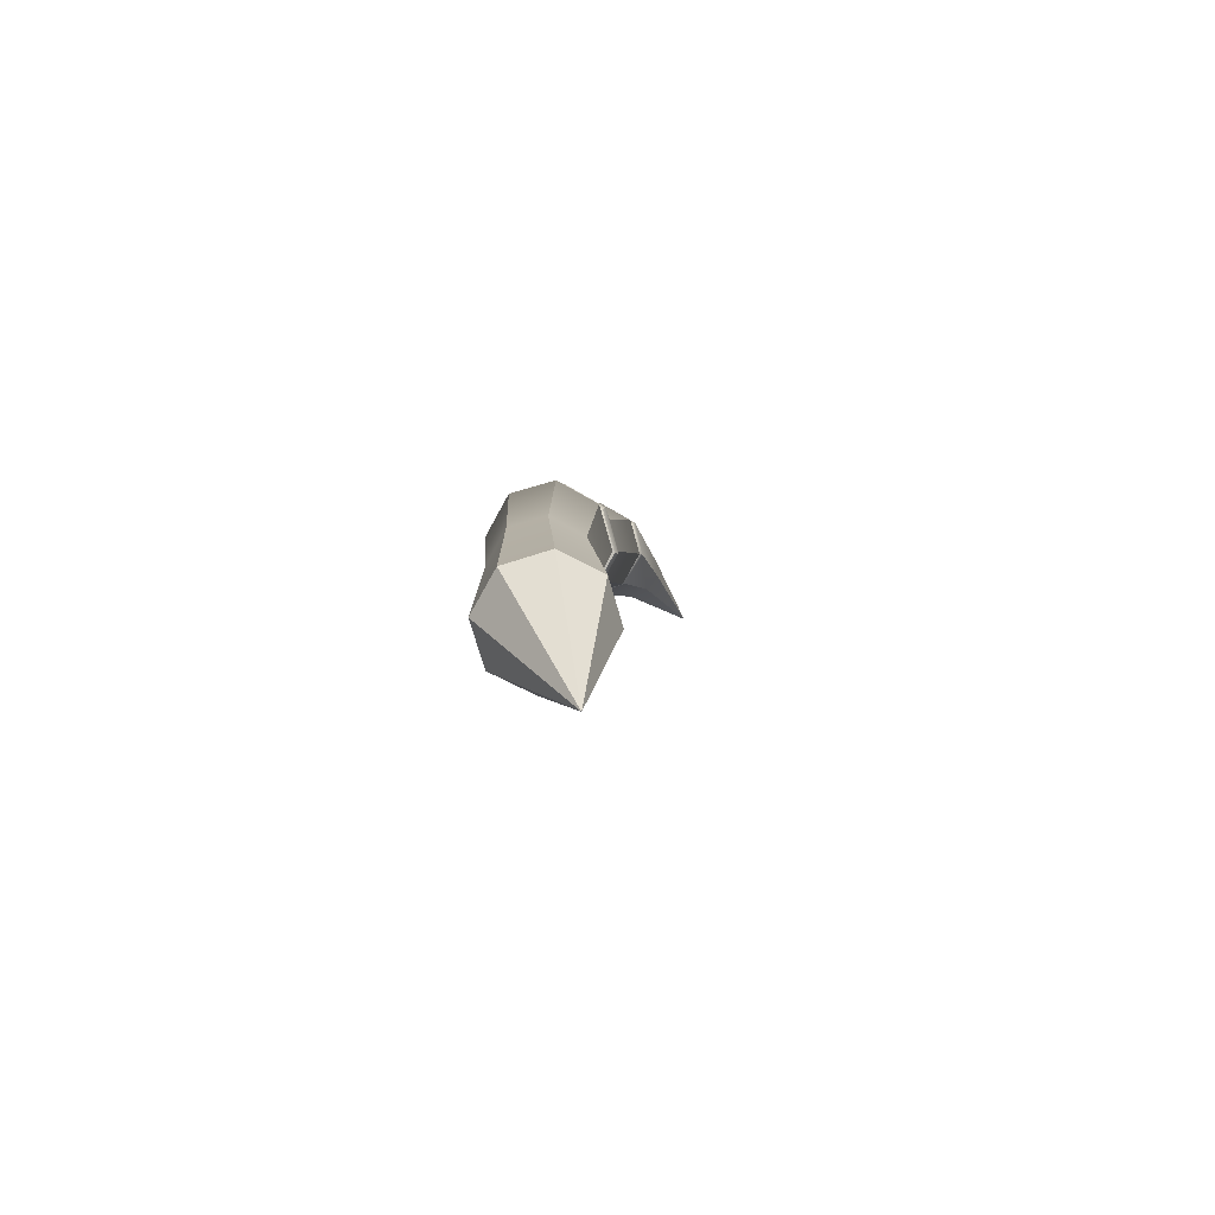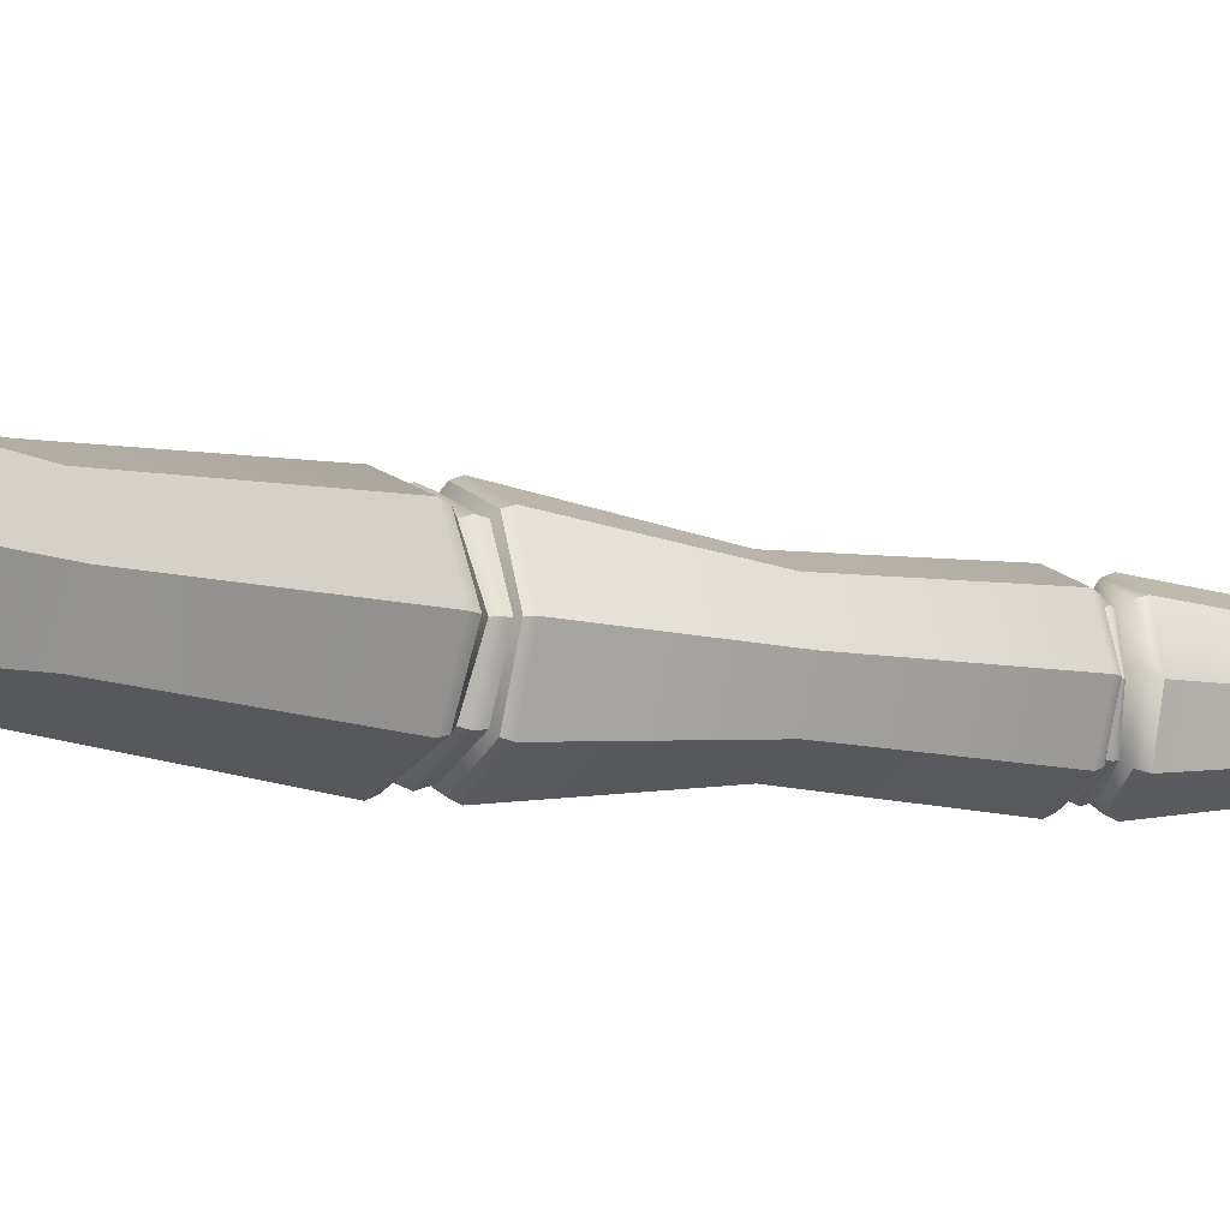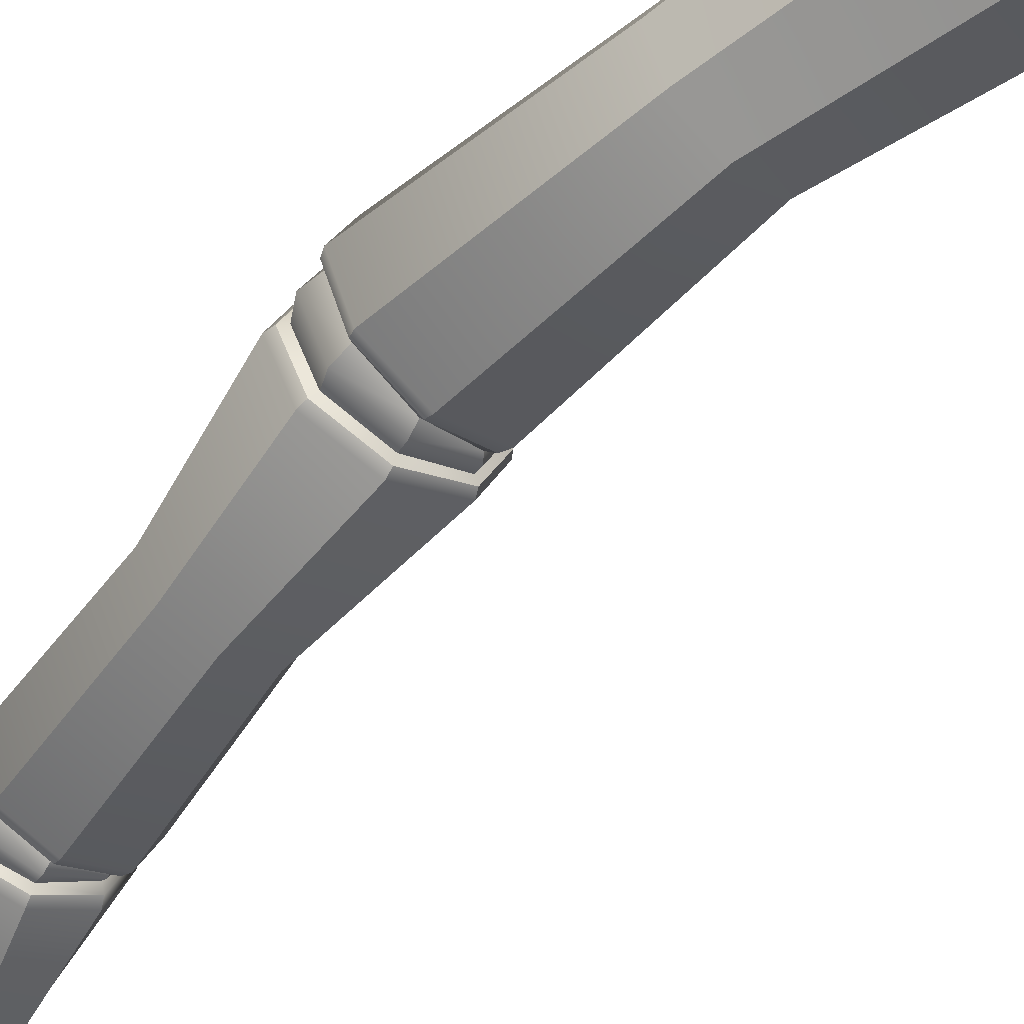
<metadata>
{"format":"obj","ext":"obj","renderer":"f3d","projection":"perspective","resolution":1024,"background":"white","views":[{"elev":-78.8,"azim":128.7,"up":"+Z"},{"elev":-9.1,"azim":-133.2,"up":"+Y"},{"elev":-54.6,"azim":132.5,"up":"+Y"}]}
</metadata>
<code>
g PolyBoneSpikeCurved
v -0.1349 0.02078 0.8051
v -0.1278 3.729e-09 0.8101
v -0.2474 1.073e-08 0.906
v -0.1651 0.01969 0.7838
v -0.1513 0.02864 0.7938
v -0.2474 1.073e-08 0.906
v 0.04783 0 -0.01167
v -0.06362 -7.451e-11 -0.147
v 0.02938 -0.0453 -0.008253
v 0.02938 -0.0453 -0.008253
v -0.06362 -7.451e-11 -0.147
v -0.01516 -0.06406 1.185e-08
v -0.01516 -0.06406 1.185e-08
v -0.06362 -7.451e-11 -0.147
v -0.0597 -0.0453 0.008253
v -0.0597 -0.0453 0.008253
v -0.06362 -7.451e-11 -0.147
v -0.07815 -5.601e-09 0.01167
v -0.07815 -5.601e-09 0.01167
v -0.06362 -7.451e-11 -0.147
v -0.0597 0.0453 0.008253
v -0.0597 0.0453 0.008253
v -0.06362 -7.451e-11 -0.147
v -0.01516 0.06406 1.244e-08
v 0.04783 0 -0.01167
v 0.03471 0.03613 0.1756
v 0.02938 0.0453 -0.008253
v 0.04967 0 0.1758
v 0.05791 0 0.3455
v 0.03976 0.044 0.3438
v 0.03705 0.042 0.3495
v 0.05448 -3.728e-10 0.351
v 0.02938 0.0453 -0.008253
v -0.00142 0.0511 0.175
v -0.01516 0.06406 1.244e-08
v 0.03471 0.03613 0.1756
v 0.03976 0.044 0.3438
v -0.004058 0.06223 0.3398
v -0.004884 0.05923 0.3462
v 0.03705 0.042 0.3495
v -0.01516 0.06406 1.244e-08
v -0.03755 0.03613 0.1744
v -0.0597 0.0453 0.008253
v -0.00142 0.0511 0.175
v -0.004058 0.06223 0.3398
v -0.04788 0.044 0.3358
v -0.04673 0.04179 0.3434
v -0.004884 0.05923 0.3462
v -0.0597 0.0453 0.008253
v -0.05251 -4.467e-09 0.1742
v -0.07815 -5.601e-09 0.01167
v -0.03755 0.03613 0.1744
v -0.04788 0.044 0.3358
v -0.06603 -5.44e-09 0.3342
v -0.06429 -5.356e-09 0.3427
v -0.04673 0.04179 0.3434
v -0.07815 -5.601e-09 0.01167
v -0.03755 -0.03613 0.1744
v -0.0597 -0.0453 0.008253
v -0.05251 -4.467e-09 0.1742
v -0.06603 -5.44e-09 0.3342
v -0.04788 -0.044 0.3358
v -0.04673 -0.04179 0.3434
v -0.06429 -5.356e-09 0.3427
v -0.0597 -0.0453 0.008253
v -0.00142 -0.0511 0.175
v -0.01516 -0.06406 1.185e-08
v -0.03755 -0.03613 0.1744
v -0.04788 -0.044 0.3358
v -0.004058 -0.06223 0.3398
v -0.004884 -0.05923 0.3462
v -0.04673 -0.04179 0.3434
v -0.01516 -0.06406 1.185e-08
v 0.03471 -0.03613 0.1756
v 0.02938 -0.0453 -0.008253
v -0.00142 -0.0511 0.175
v -0.004058 -0.06223 0.3398
v 0.03976 -0.044 0.3438
v 0.03705 -0.042 0.3495
v -0.004884 -0.05923 0.3462
v 0.02938 -0.0453 -0.008253
v 0.04967 0 0.1758
v 0.04783 0 -0.01167
v 0.03471 -0.03613 0.1756
v 0.03976 -0.044 0.3438
v 0.05791 0 0.3455
v 0.05448 -3.728e-10 0.351
v 0.03705 -0.042 0.3495
v 0.03305 0.0385 0.3517
v 0.04918 -9.649e-10 0.3528
v 0.04959 -1.203e-09 0.3694
v 0.03208 0.04169 0.3661
v 0.04959 -1.203e-09 0.3694
v 0.03957 -5.268e-09 0.3826
v 0.02442 0.03811 0.3783
v -0.005573 0.054 0.3495
v 0.03305 0.0385 0.3517
v 0.03208 0.04169 0.3661
v -0.00883 0.05748 0.3589
v -0.04396 0.03795 0.3487
v -0.005573 0.054 0.3495
v -0.00883 0.05748 0.3589
v -0.04805 0.03973 0.3533
v -0.00883 0.05748 0.3589
v -0.01224 0.05398 0.3683
v -0.04951 0.03852 0.3595
v -0.06043 -5.18e-09 0.3493
v -0.04396 0.03795 0.3487
v -0.04805 0.03973 0.3533
v -0.06442 -3.732e-09 0.352
v -0.04951 0.03852 0.3595
v -0.06586 -1.518e-09 0.3566
v -0.06043 -5.18e-09 0.3493
v -0.04805 -0.03973 0.3533
v -0.04396 -0.03795 0.3487
v -0.06442 -3.732e-09 0.352
v -0.04951 -0.03852 0.3595
v -0.06586 -1.518e-09 0.3566
v -0.04396 -0.03795 0.3487
v -0.00883 -0.05748 0.3589
v -0.005573 -0.054 0.3495
v -0.04805 -0.03973 0.3533
v -0.01224 -0.05398 0.3683
v -0.04951 -0.03852 0.3595
v -0.005573 -0.054 0.3495
v 0.03208 -0.04169 0.3661
v 0.03305 -0.0385 0.3517
v -0.00883 -0.05748 0.3589
v 0.02442 -0.03811 0.3783
v -0.01224 -0.05398 0.3683
v 0.03305 -0.0385 0.3517
v 0.03208 -0.04169 0.3661
v 0.04959 -1.203e-09 0.3694
v 0.04918 -9.649e-10 0.3528
v 0.02676 0.04356 0.3897
v 0.001689 1.007e-08 0.5123
v -0.01113 0.03178 0.5094
v 0.04411 7.271e-10 0.3946
v 0.04342 -1.785e-09 0.3875
v 0.02682 0.0417 0.3828
v -0.01516 0.06161 0.3778
v -0.01113 0.03178 0.5094
v -0.04208 0.04494 0.5022
v 0.02676 0.04356 0.3897
v 0.02682 0.0417 0.3828
v -0.01331 0.05901 0.3716
v 0.04411 7.271e-10 0.3946
v -0.01113 -0.03178 0.5094
v 0.001689 1.007e-08 0.5123
v 0.02676 -0.04356 0.3897
v 0.02682 -0.0417 0.3828
v 0.04342 -1.785e-09 0.3875
v -0.04588 0.02968 0.6451
v -0.03388 2.406e-08 0.6478
v -0.03322 2.466e-08 0.6612
v -0.04633 0.03245 0.6564
v -0.07468 0.04191 0.6382
v -0.04588 0.02968 0.6451
v -0.04633 0.03245 0.6564
v -0.07658 0.04446 0.6452
v -0.07468 0.04191 0.6382
v -0.07658 0.04446 0.6452
v -0.1047 0.03048 0.6339
v -0.1032 0.02978 0.6305
v -0.1044 0.02943 0.6375
v -0.07658 0.04446 0.6452
v -0.07862 0.04192 0.6522
v -0.1032 0.02978 0.6305
v -0.1158 2.073e-08 0.6279
v -0.1151 2.038e-08 0.6258
v -0.1047 0.03048 0.6339
v -0.115 2.108e-08 0.6299
v -0.1044 0.02943 0.6375
v -0.1032 -0.02978 0.6305
v -0.1151 2.038e-08 0.6258
v -0.1158 2.073e-08 0.6279
v -0.1047 -0.03048 0.6339
v -0.115 2.108e-08 0.6299
v -0.1044 -0.02943 0.6375
v -0.07468 -0.04191 0.6382
v -0.1032 -0.02978 0.6305
v -0.1047 -0.03048 0.6339
v -0.07658 -0.04446 0.6452
v -0.1044 -0.02943 0.6375
v -0.07862 -0.04192 0.6522
v -0.04588 -0.02968 0.6451
v -0.07468 -0.04191 0.6382
v -0.07658 -0.04446 0.6452
v -0.04633 -0.03245 0.6564
v -0.07862 -0.04192 0.6522
v -0.05215 -0.02987 0.6662
v -0.03388 2.406e-08 0.6478
v -0.04588 -0.02968 0.6451
v -0.04633 -0.03245 0.6564
v -0.03322 2.466e-08 0.6612
v -0.05088 0.035 0.6766
v -0.1278 3.729e-09 0.8101
v -0.1349 0.02078 0.8051
v -0.03786 2.447e-08 0.683
v -0.03765 2.478e-08 0.6765
v -0.05002 0.03327 0.6703
v -0.08226 0.04947 0.6613
v -0.1513 0.02864 0.7938
v -0.1651 0.01969 0.7838
v -0.1135 0.03495 0.6461
v -0.07975 0.04692 0.6554
v -0.1092 0.03308 0.6402
v -0.1044 0.02943 0.6375
v -0.07862 0.04192 0.6522
v -0.05002 0.03327 0.6703
v -0.05215 0.02987 0.6662
v -0.03765 2.478e-08 0.6765
v -0.04104 2.432e-08 0.672
v -0.05002 -0.03327 0.6703
v -0.05215 -0.02987 0.6662
v -0.07975 -0.04692 0.6554
v -0.07862 -0.04192 0.6522
v -0.1092 -0.03308 0.6402
v -0.1044 -0.02943 0.6375
v -0.115 2.108e-08 0.6299
v -0.1213 2.097e-08 0.6334
v -0.1135 -0.03495 0.6461
v -0.1263 2.05e-08 0.6398
v -0.1135 0.03495 0.6461
v -0.1676 6.635e-09 0.7804
v -0.1651 0.01969 0.7838
v -0.2474 1.073e-08 0.906
v -0.1135 -0.03495 0.6461
v -0.1263 2.05e-08 0.6398
v -0.1676 6.635e-09 0.7804
v -0.1651 -0.01969 0.7838
v -0.2474 1.073e-08 0.906
v -0.1513 0.02864 0.7938
v -0.1349 0.02078 0.8051
v -0.2474 1.073e-08 0.906
v -0.08226 0.04947 0.6613
v -0.05088 0.035 0.6766
v -0.05002 0.03327 0.6703
v -0.07975 0.04692 0.6554
v -0.1513 -0.02864 0.7938
v -0.1651 -0.01969 0.7838
v -0.2474 1.073e-08 0.906
v -0.08226 -0.04947 0.6613
v -0.1135 -0.03495 0.6461
v -0.1092 -0.03308 0.6402
v -0.07975 -0.04692 0.6554
v -0.1349 -0.02078 0.8051
v -0.1513 -0.02864 0.7938
v -0.2474 1.073e-08 0.906
v -0.05088 -0.035 0.6766
v -0.08226 -0.04947 0.6613
v -0.07975 -0.04692 0.6554
v -0.05002 -0.03327 0.6703
v -0.1278 3.729e-09 0.8101
v -0.1349 -0.02078 0.8051
v -0.2474 1.073e-08 0.906
v -0.03786 2.447e-08 0.683
v -0.05088 -0.035 0.6766
v -0.05002 -0.03327 0.6703
v -0.03765 2.478e-08 0.6765
v -0.03767 0.03565 0.637
v -0.01113 0.03178 0.5094
v 0.001689 1.007e-08 0.5123
v -0.02333 2.341e-08 0.6406
v -0.04141 0.03342 0.6428
v -0.02794 2.394e-08 0.646
v -0.0723 0.05042 0.6286
v -0.04208 0.04494 0.5022
v -0.01113 0.03178 0.5094
v -0.03767 0.03565 0.637
v -0.07386 0.04724 0.6349
v -0.04141 0.03342 0.6428
v -0.02333 2.341e-08 0.6406
v 0.001689 1.007e-08 0.5123
v -0.01113 -0.03178 0.5094
v -0.03767 -0.03565 0.637
v -0.02794 2.394e-08 0.646
v -0.04141 -0.03342 0.6428
v -0.05708 0.04356 0.366
v -0.05367 0.04186 0.3608
v -0.01331 0.05901 0.3716
v -0.01516 0.06161 0.3778
v -0.04208 0.04494 0.5022
v -0.07304 0.03178 0.495
v -0.1069 0.03565 0.6202
v -0.04208 0.04494 0.5022
v -0.0723 0.05042 0.6286
v -0.1062 0.03346 0.6267
v -0.07386 0.04724 0.6349
v -0.07445 -4.659e-09 0.3611
v -0.07075 -3.671e-09 0.3567
v -0.05367 0.04186 0.3608
v -0.05708 0.04356 0.366
v -0.07304 0.03178 0.495
v -0.08586 6.142e-09 0.4921
v -0.1213 1.9e-08 0.6167
v -0.1069 0.03565 0.6202
v -0.1197 1.98e-08 0.6228
v -0.1062 0.03346 0.6267
v -0.05708 -0.04356 0.366
v -0.05367 -0.04186 0.3608
v -0.07075 -3.671e-09 0.3567
v -0.07445 -4.659e-09 0.3611
v -0.08586 6.142e-09 0.4921
v -0.07304 -0.03178 0.495
v -0.1069 -0.03565 0.6202
v -0.1213 1.9e-08 0.6167
v -0.1062 -0.03346 0.6267
v -0.1197 1.98e-08 0.6228
v -0.01516 -0.06161 0.3778
v -0.01331 -0.05901 0.3716
v -0.05367 -0.04186 0.3608
v -0.05708 -0.04356 0.366
v -0.07304 -0.03178 0.495
v -0.04208 -0.04494 0.5022
v -0.0723 -0.05042 0.6286
v -0.1069 -0.03565 0.6202
v -0.07386 -0.04724 0.6349
v -0.1062 -0.03346 0.6267
v 0.02676 -0.04356 0.3897
v 0.02682 -0.0417 0.3828
v -0.01331 -0.05901 0.3716
v -0.01516 -0.06161 0.3778
v -0.04208 -0.04494 0.5022
v -0.01113 -0.03178 0.5094
v -0.03767 -0.03565 0.637
v -0.0723 -0.05042 0.6286
v -0.04141 -0.03342 0.6428
v -0.07386 -0.04724 0.6349
v 0.04783 0 -0.01167
v 0.02938 0.0453 -0.008253
v -0.009026 0.02659 -0.06556
v -0.06362 -7.451e-11 -0.147
v -0.01516 0.06406 1.244e-08
v -0.06362 -7.451e-11 -0.147
v -0.009026 0.02659 -0.06556
v 0.02938 0.0453 -0.008253
v -0.00883 0.05748 0.3589
v 0.03208 0.04169 0.3661
v 0.02442 0.03811 0.3783
v -0.01224 0.05398 0.3683
v 0.03957 -5.268e-09 0.3826
v 0.04959 -1.203e-09 0.3694
v 0.03208 -0.04169 0.3661
v 0.02442 -0.03811 0.3783
v -0.05215 0.02987 0.6662
v -0.04633 0.03245 0.6564
v -0.03322 2.466e-08 0.6612
v -0.04104 2.432e-08 0.672
v -0.07862 0.04192 0.6522
v -0.07658 0.04446 0.6452
v -0.04633 0.03245 0.6564
v -0.05215 0.02987 0.6662
v -0.03322 2.466e-08 0.6612
v -0.04633 -0.03245 0.6564
v -0.05215 -0.02987 0.6662
v -0.04104 2.432e-08 0.672
v 0.04342 -1.785e-09 0.3875
v 0.02682 0.0417 0.3828
v 0.02442 0.03811 0.3783
v 0.03957 -5.268e-09 0.3826
v -0.01224 0.05398 0.3683
v 0.02682 -0.0417 0.3828
v -0.01331 0.05901 0.3716
v 0.02442 -0.03811 0.3783
v -0.04951 0.03852 0.3595
v -0.01331 -0.05901 0.3716
v -0.05367 0.04186 0.3608
v -0.01224 -0.05398 0.3683
v -0.06586 -1.518e-09 0.3566
v -0.05367 -0.04186 0.3608
v -0.07075 -3.671e-09 0.3567
v -0.04951 -0.03852 0.3595
v 0.03705 0.042 0.3495
v 0.05448 -3.728e-10 0.351
v 0.04918 -9.649e-10 0.3528
v 0.03305 0.0385 0.3517
v 0.03305 -0.0385 0.3517
v -0.004884 0.05923 0.3462
v 0.03705 -0.042 0.3495
v -0.005573 0.054 0.3495
v -0.005573 -0.054 0.3495
v -0.04673 0.04179 0.3434
v -0.004884 -0.05923 0.3462
v -0.04396 0.03795 0.3487
v -0.04396 -0.03795 0.3487
v -0.06429 -5.356e-09 0.3427
v -0.04673 -0.04179 0.3434
v -0.06043 -5.18e-09 0.3493
v -0.04141 0.03342 0.6428
v -0.02794 2.394e-08 0.646
v -0.03388 2.406e-08 0.6478
v -0.04588 0.02968 0.6451
v -0.04588 -0.02968 0.6451
v -0.07386 0.04724 0.6349
v -0.04141 -0.03342 0.6428
v -0.07468 0.04191 0.6382
v -0.07468 -0.04191 0.6382
v -0.1062 0.03346 0.6267
v -0.07386 -0.04724 0.6349
v -0.1032 0.02978 0.6305
v -0.1032 -0.02978 0.6305
v -0.1197 1.98e-08 0.6228
v -0.1062 -0.03346 0.6267
v -0.1151 2.038e-08 0.6258
g PolyBoneSpikeCurved_0
f 3 2 1
f 6 5 4
f 9 8 7
f 12 11 10
f 15 14 13
f 18 17 16
f 21 20 19
f 24 23 22
f 27 26 25
f 26 28 25
f 29 28 26
f 30 29 26
f 30 31 29
f 31 32 29
f 35 34 33
f 34 36 33
f 37 36 34
f 38 37 34
f 38 39 37
f 39 40 37
f 43 42 41
f 42 44 41
f 45 44 42
f 46 45 42
f 46 47 45
f 47 48 45
f 51 50 49
f 50 52 49
f 53 52 50
f 54 53 50
f 54 55 53
f 55 56 53
f 59 58 57
f 58 60 57
f 61 60 58
f 62 61 58
f 62 63 61
f 63 64 61
f 67 66 65
f 66 68 65
f 69 68 66
f 70 69 66
f 70 71 69
f 71 72 69
f 75 74 73
f 74 76 73
f 77 76 74
f 78 77 74
f 78 79 77
f 79 80 77
f 83 82 81
f 82 84 81
f 85 84 82
f 86 85 82
f 86 87 85
f 87 88 85
f 91 90 89
f 92 91 89
f 94 93 92
f 95 94 92
f 98 97 96
f 99 98 96
f 102 101 100
f 103 102 100
f 105 104 103
f 106 105 103
f 109 108 107
f 110 109 107
f 111 109 110
f 112 111 110
f 115 114 113
f 114 116 113
f 116 114 117
f 118 116 117
f 121 120 119
f 120 122 119
f 122 120 123
f 124 122 123
f 127 126 125
f 126 128 125
f 128 126 129
f 130 128 129
f 133 132 131
f 134 133 131
f 137 136 135
f 136 138 135
f 138 139 135
f 139 140 135
f 143 142 141
f 142 144 141
f 144 145 141
f 145 146 141
f 149 148 147
f 148 150 147
f 150 151 147
f 151 152 147
f 155 154 153
f 156 155 153
f 159 158 157
f 160 159 157
f 163 162 161
f 164 163 161
f 166 163 165
f 167 166 165
f 170 169 168
f 169 171 168
f 171 169 172
f 173 171 172
f 176 175 174
f 177 176 174
f 178 176 177
f 179 178 177
f 182 181 180
f 183 182 180
f 184 182 183
f 185 184 183
f 188 187 186
f 189 188 186
f 190 188 189
f 191 190 189
f 194 193 192
f 195 194 192
f 198 197 196
f 197 199 196
f 199 200 196
f 200 201 196
f 204 203 202
f 205 204 202
f 202 206 205
f 206 207 205
f 208 207 206
f 209 208 206
f 209 206 210
f 211 209 210
f 211 210 212
f 213 211 212
f 213 212 214
f 215 213 214
f 215 214 216
f 217 215 216
f 217 216 218
f 219 217 218
f 208 220 207
f 219 218 221
f 220 219 221
f 220 221 207
f 221 218 222
f 223 221 222
f 207 221 223
f 224 207 223
f 223 225 224
f 225 226 224
f 227 226 225
f 230 229 228
f 231 230 228
f 232 230 231
f 235 234 233
f 233 234 236
f 234 237 236
f 237 238 236
f 238 239 236
f 242 241 240
f 240 241 243
f 241 244 243
f 244 245 243
f 245 246 243
f 249 248 247
f 247 248 250
f 248 251 250
f 251 252 250
f 252 253 250
f 256 255 254
f 254 255 257
f 255 258 257
f 258 259 257
f 259 260 257
f 263 262 261
f 264 263 261
f 261 265 264
f 265 266 264
f 269 268 267
f 270 269 267
f 267 271 270
f 271 272 270
f 275 274 273
f 276 275 273
f 273 277 276
f 277 278 276
f 281 280 279
f 282 281 279
f 283 282 279
f 284 283 279
f 286 284 285
f 287 286 285
f 285 288 287
f 288 289 287
f 292 291 290
f 293 292 290
f 294 293 290
f 295 294 290
f 294 295 296
f 297 294 296
f 296 298 297
f 298 299 297
f 302 301 300
f 303 302 300
f 304 303 300
f 305 304 300
f 304 305 306
f 307 304 306
f 306 308 307
f 308 309 307
f 312 311 310
f 313 312 310
f 314 313 310
f 315 314 310
f 314 315 316
f 317 314 316
f 316 318 317
f 318 319 317
f 322 321 320
f 323 322 320
f 324 323 320
f 325 324 320
f 324 325 326
f 327 324 326
f 326 328 327
f 328 329 327
f 332 331 330
f 333 332 330
f 336 335 334
f 337 336 334
f 340 339 338
f 341 340 338
f 344 343 342
f 345 344 342
f 348 347 346
f 349 348 346
f 352 351 350
f 353 352 350
f 356 355 354
f 357 356 354
f 360 359 358
f 361 360 358
f 360 362 359
f 361 358 363
f 362 364 359
f 365 361 363
f 362 366 364
f 365 363 367
f 366 368 364
f 369 365 367
f 366 370 368
f 369 367 371
f 370 372 368
f 373 369 371
f 373 371 372
f 370 373 372
f 376 375 374
f 377 376 374
f 376 378 375
f 377 374 379
f 378 380 375
f 381 377 379
f 378 382 380
f 381 379 383
f 382 384 380
f 385 381 383
f 382 386 384
f 385 383 387
f 386 388 384
f 389 385 387
f 389 387 388
f 386 389 388
f 392 391 390
f 393 392 390
f 392 394 391
f 393 390 395
f 394 396 391
f 397 393 395
f 394 398 396
f 397 395 399
f 398 400 396
f 401 397 399
f 398 402 400
f 401 399 403
f 402 404 400
f 405 401 403
f 405 403 404
f 402 405 404

</code>
